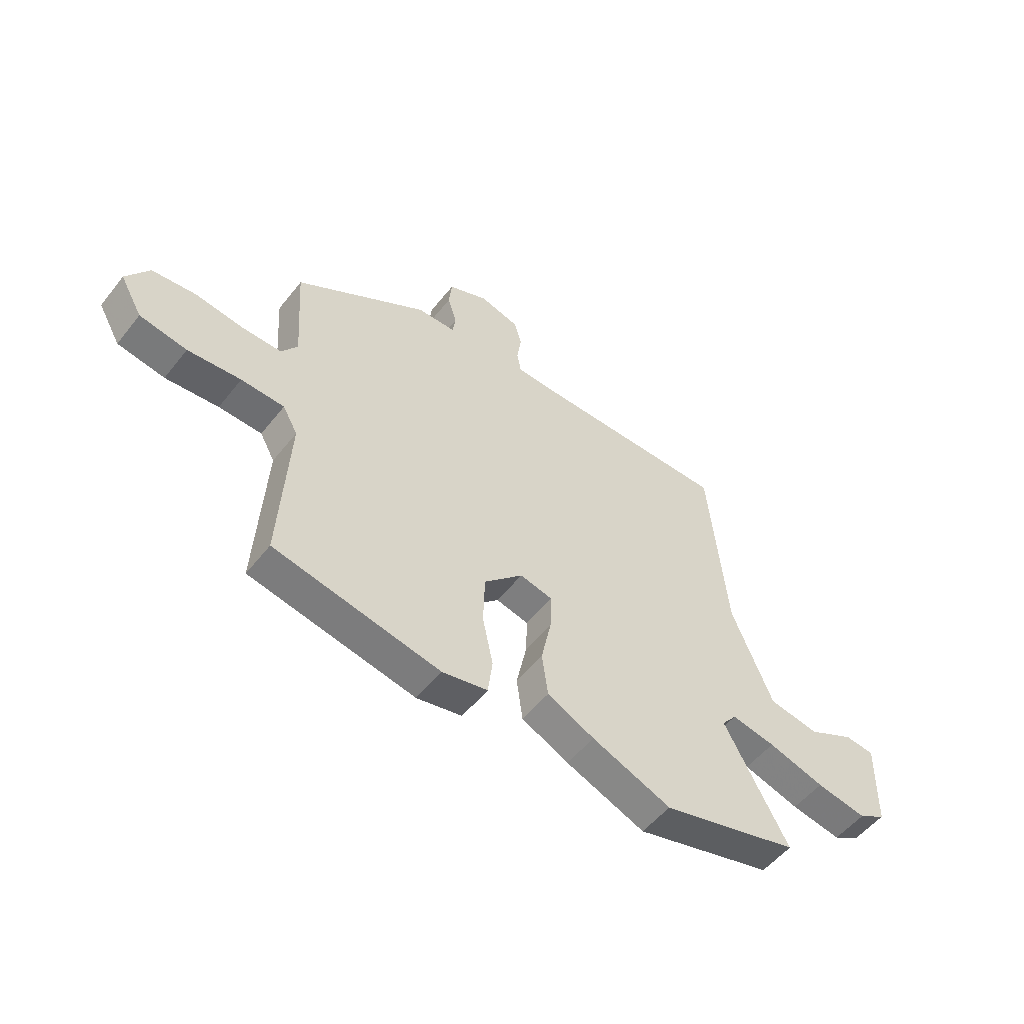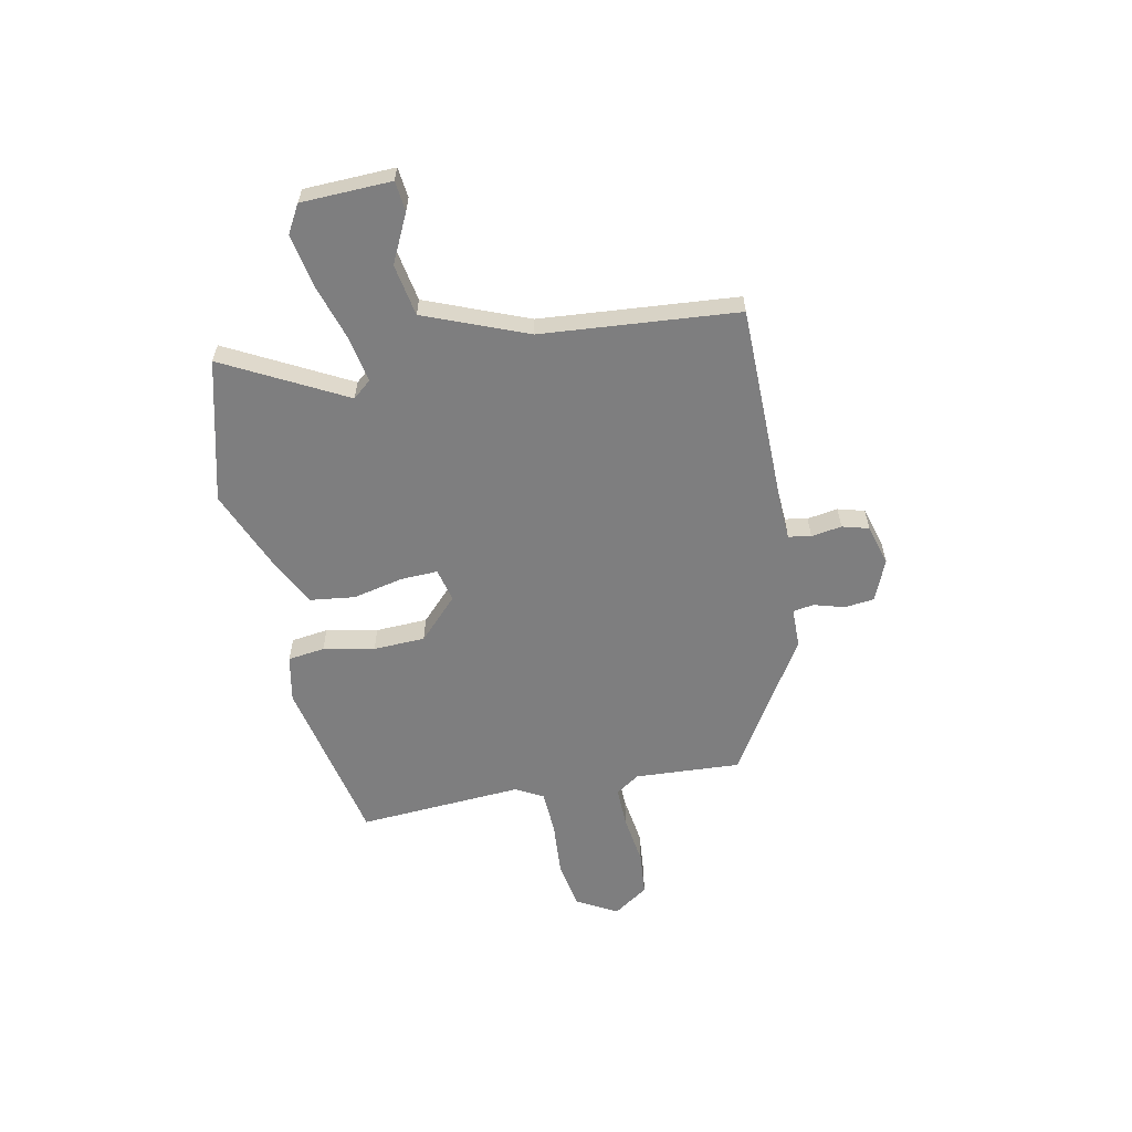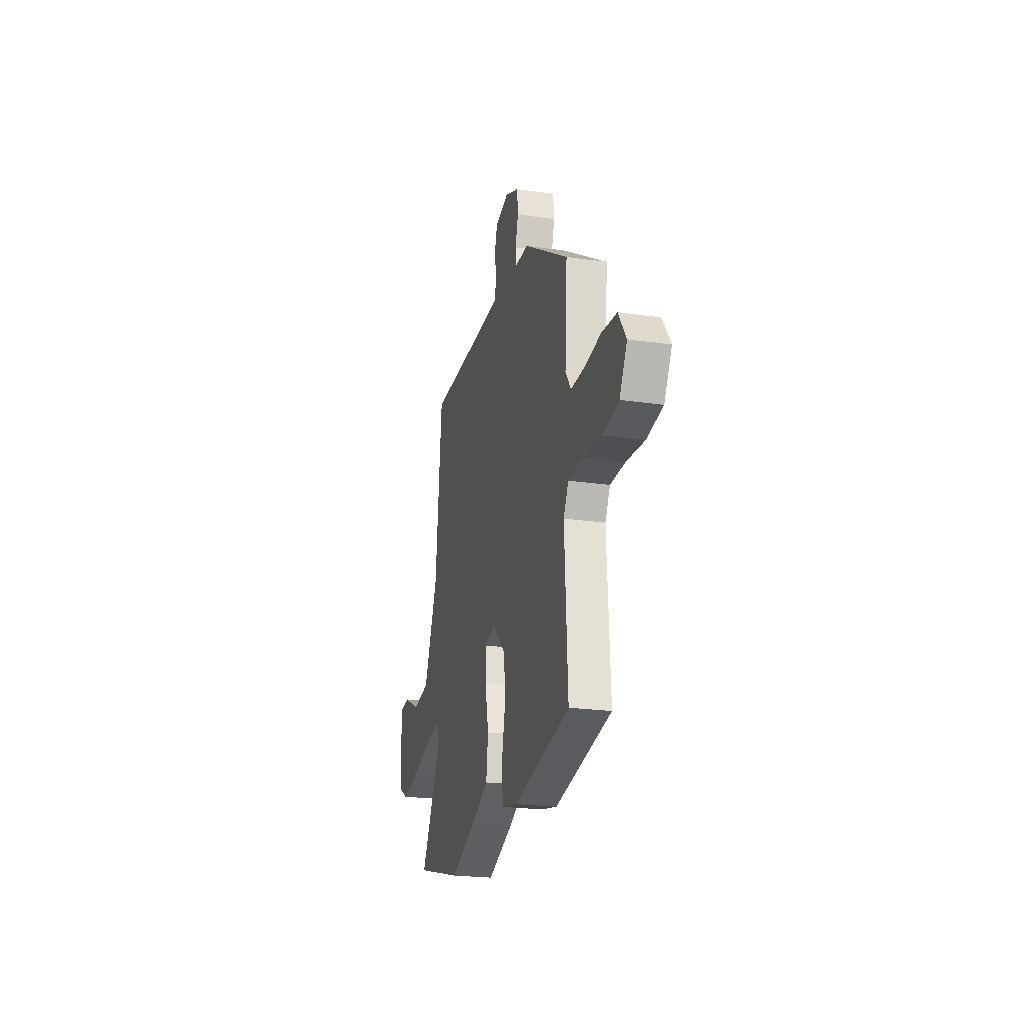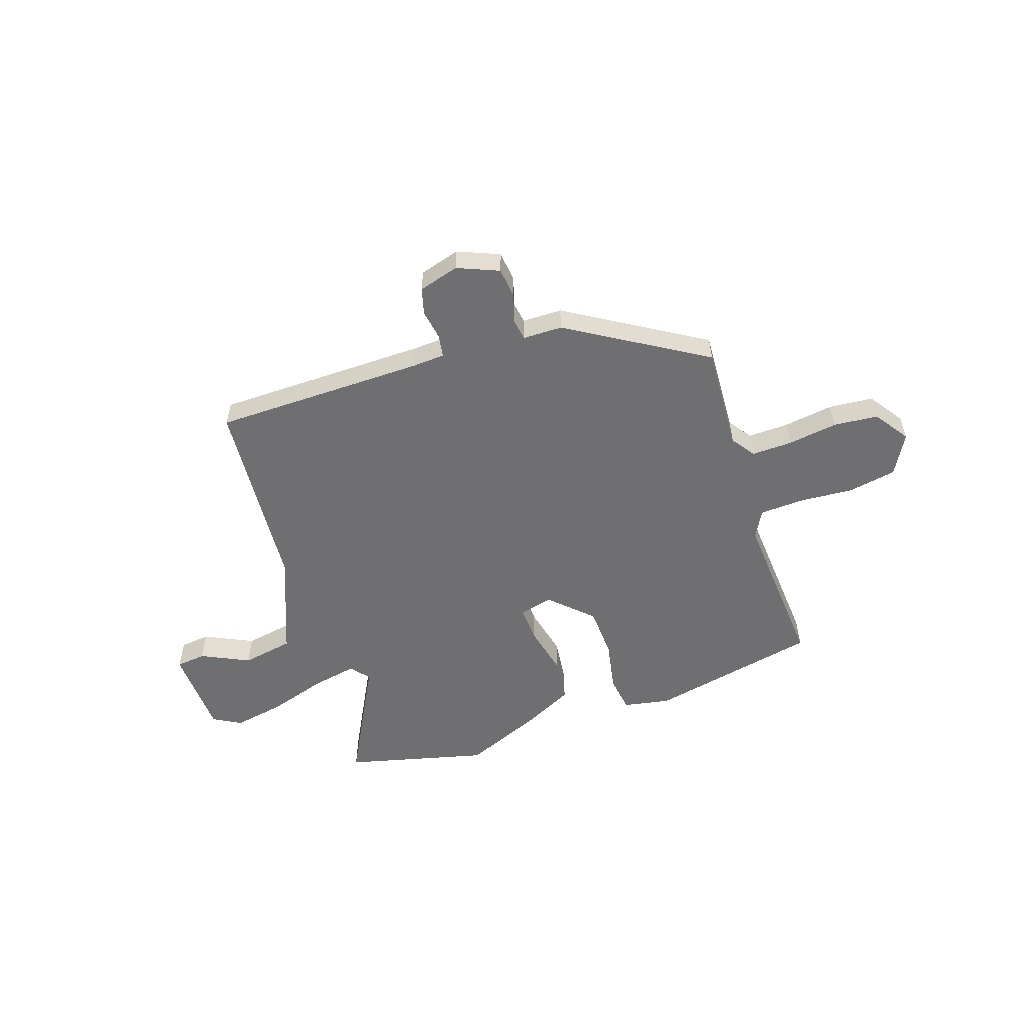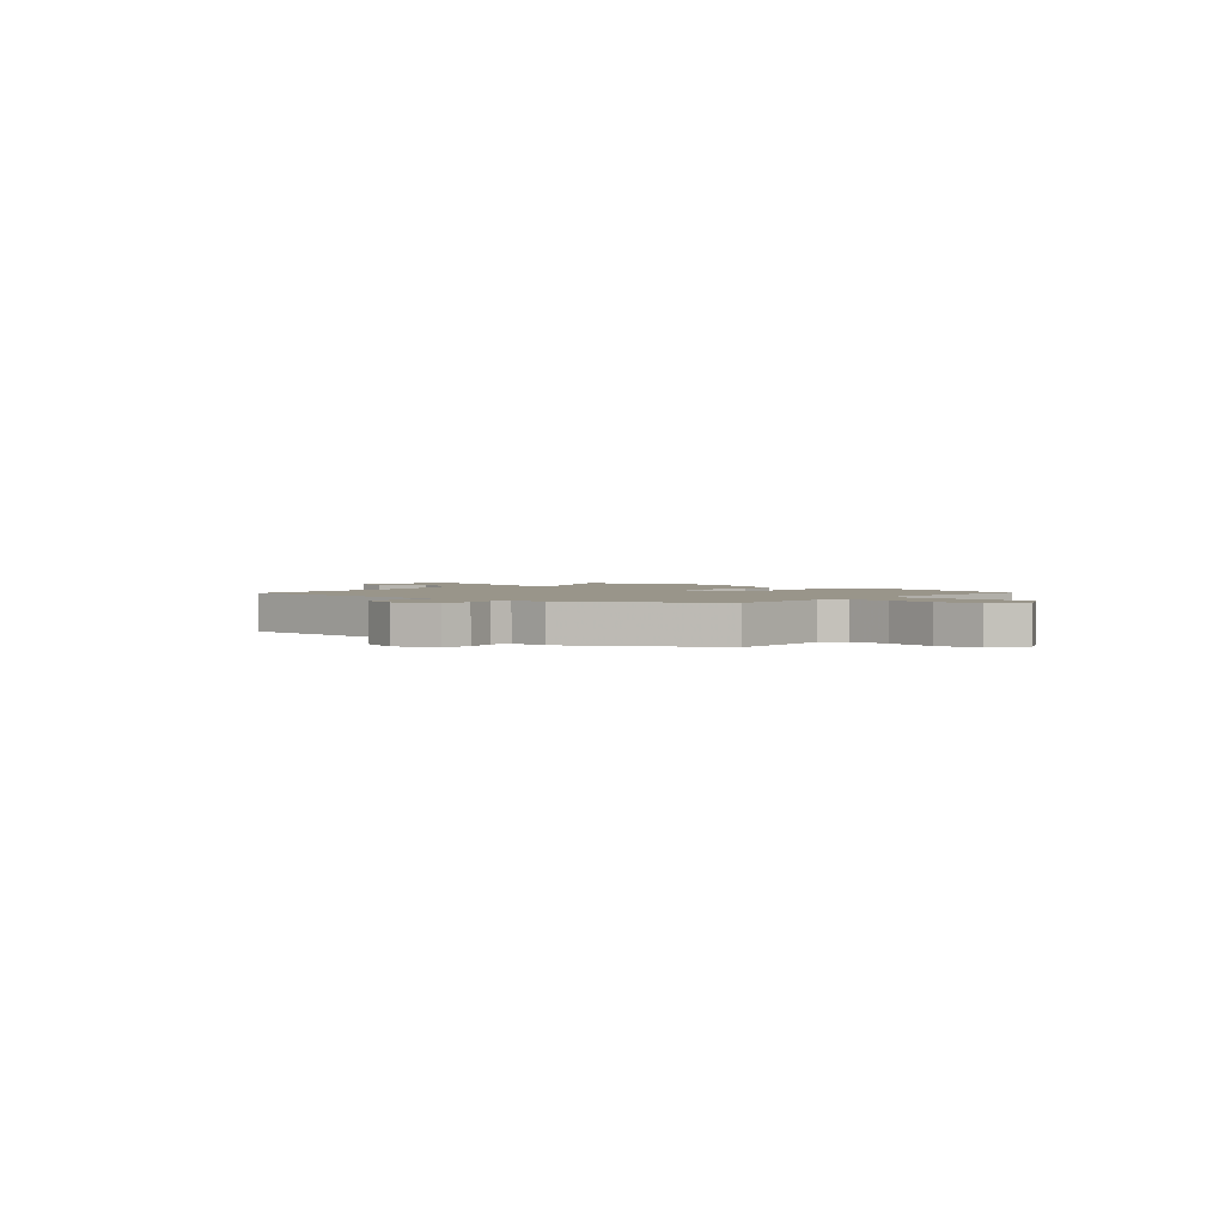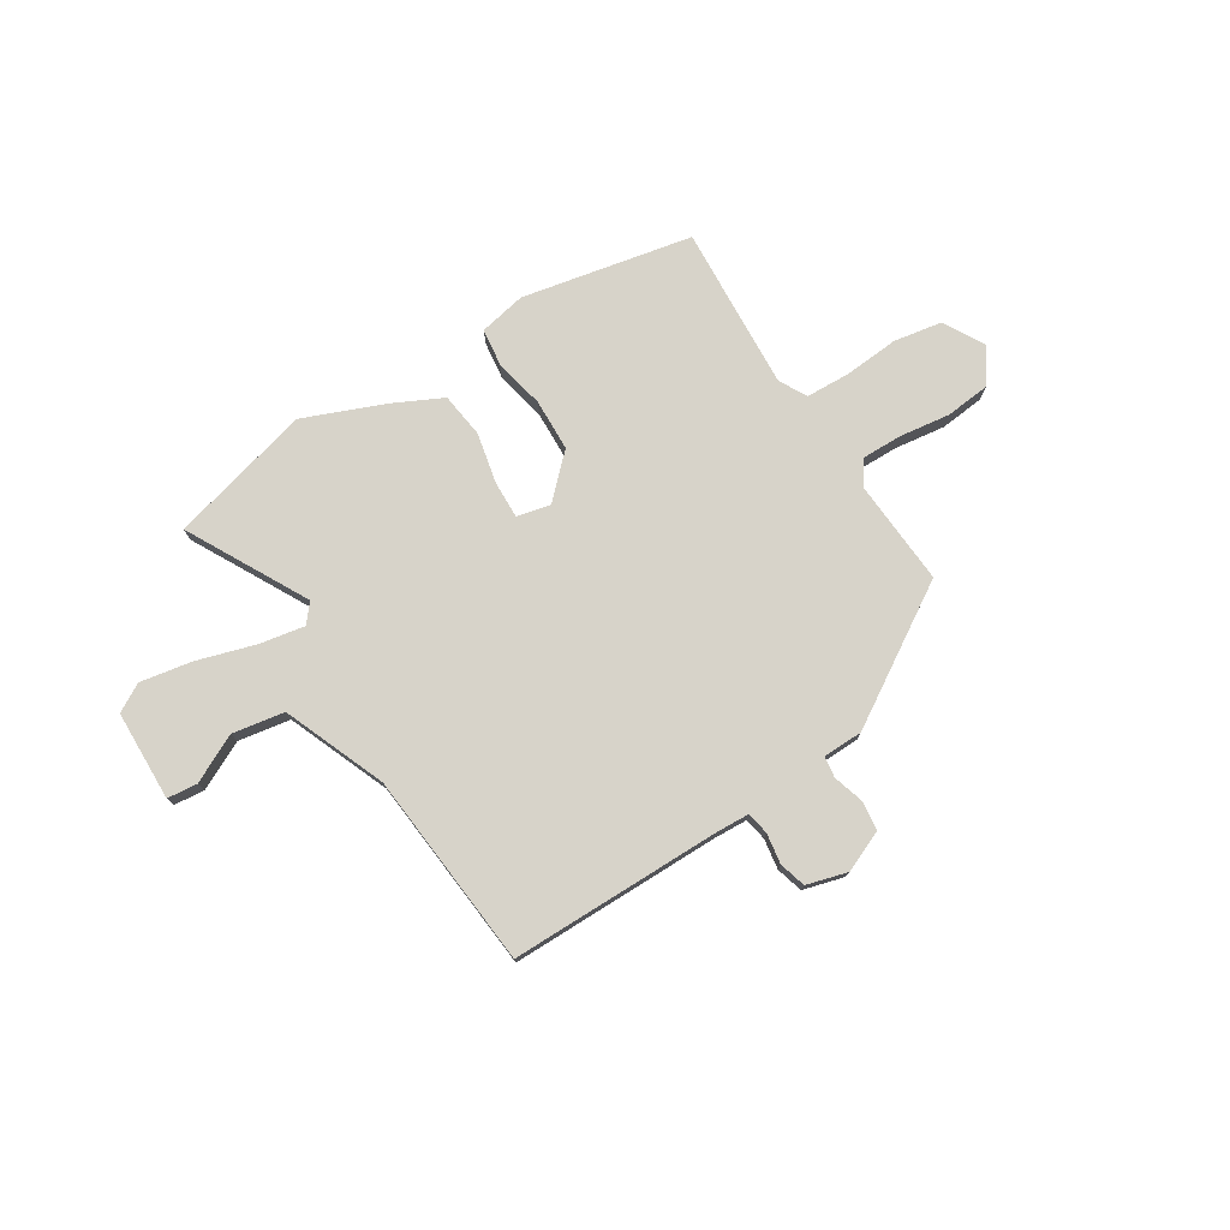
<metadata>
{"format":"obj","ext":"obj","renderer":"f3d","projection":"perspective","resolution":1024,"background":"white","views":[{"elev":-53.3,"azim":142.6,"up":"+Z"},{"elev":-59.5,"azim":-78.0,"up":"+Y"},{"elev":-22.6,"azim":76.0,"up":"+Z"},{"elev":-54.7,"azim":19.4,"up":"+Y"},{"elev":2.1,"azim":43.6,"up":"+Y"},{"elev":76.1,"azim":-31.9,"up":"+Y"}]}
</metadata>
<code>
v -0.477 0.07 0.498
v -0.06 0.07 0.497
v 0.004 0.07 0.5
v 0.012 0.07 0.544
v 0.003 0.07 0.604
v 0.018 0.07 0.656
v 0.098 0.07 0.678
v 0.179 0.07 0.643
v 0.185 0.07 0.585
v 0.167 0.07 0.525
v 0.173 0.07 0.484
v 0.251 0.07 0.482
v 0.518 0.07 0.314
v 0.504 0.07 0.106
v 0.536 0.07 0.059
v 0.616 0.07 0.06
v 0.714 0.07 0.073
v 0.802 0.07 0.064
v 0.848 0.07 -0.005
v 0.803 0.07 -0.084
v 0.708 0.07 -0.1
v 0.601 0.07 -0.091
v 0.514 0.07 -0.094
v 0.484 0.07 -0.148
v 0.502 0.07 -0.472
v 0.167 0.07 -0.538
v 0.075 0.07 -0.519
v 0.066 0.07 -0.446
v 0.087 0.07 -0.346
v 0.084 0.07 -0.244
v 0.005 0.07 -0.166
v -0.061 0.07 -0.181
v -0.059 0.07 -0.254
v -0.038 0.07 -0.353
v -0.05 0.07 -0.442
v -0.145 0.07 -0.488
v -0.305 0.07 -0.552
v -0.584 0.07 -0.478
v -0.456 0.07 -0.242
v -0.486 0.07 -0.205
v -0.575 0.07 -0.221
v -0.689 0.07 -0.255
v -0.791 0.07 -0.273
v -0.846 0.07 -0.241
v -0.85 0.07 -0.064
v -0.791 0.07 -0.058
v -0.697 0.07 -0.105
v -0.595 0.07 -0.088
v -0.513 0.07 0.112
v -0.477 0 0.498
v -0.06 0 0.497
v 0.004 0 0.5
v 0.012 0 0.544
v 0.003 0 0.604
v 0.018 0 0.656
v 0.098 0 0.678
v 0.179 0 0.643
v 0.185 0 0.585
v 0.167 0 0.525
v 0.173 0 0.484
v 0.251 0 0.482
v 0.518 0 0.314
v 0.504 0 0.106
v 0.536 0 0.059
v 0.616 0 0.06
v 0.714 0 0.073
v 0.802 0 0.064
v 0.848 0 -0.005
v 0.803 0 -0.084
v 0.708 0 -0.1
v 0.601 0 -0.091
v 0.514 0 -0.094
v 0.484 0 -0.148
v 0.502 0 -0.472
v 0.167 0 -0.538
v 0.075 0 -0.519
v 0.066 0 -0.446
v 0.087 0 -0.346
v 0.084 0 -0.244
v 0.005 0 -0.166
v -0.061 0 -0.181
v -0.059 0 -0.254
v -0.038 0 -0.353
v -0.05 0 -0.442
v -0.145 0 -0.488
v -0.305 0 -0.552
v -0.584 0 -0.478
v -0.456 0 -0.242
v -0.486 0 -0.205
v -0.575 0 -0.221
v -0.689 0 -0.255
v -0.791 0 -0.273
v -0.846 0 -0.241
v -0.85 0 -0.064
v -0.791 0 -0.058
v -0.697 0 -0.105
v -0.595 0 -0.088
v -0.513 0 0.112
f 45 46 47
f 44 45 47
f 43 44 47
f 42 43 47
f 41 42 47
f 40 41 47 48
f 37 38 39
f 36 37 39
f 35 36 39
f 34 35 39
f 33 34 39
f 32 33 39 40
f 40 48 49
f 32 40 49
f 31 32 49
f 27 28 29
f 26 27 29
f 25 26 29
f 24 25 29
f 23 24 29 30
f 20 21 22
f 19 20 22
f 18 19 22
f 17 18 22
f 16 17 22
f 15 16 22 23
f 23 30 31
f 15 23 31
f 14 15 31
f 31 49 1
f 14 31 1
f 13 14 1
f 12 13 1
f 11 12 1
f 8 9 10
f 7 8 10
f 6 7 10
f 5 6 10
f 4 5 10
f 11 1 2
f 11 2 3
f 3 4 10 11
f 96 95 94
f 96 94 93
f 96 93 92
f 96 92 91
f 96 91 90
f 97 96 90 89
f 88 87 86
f 88 86 85
f 88 85 84
f 88 84 83
f 88 83 82
f 89 88 82 81
f 98 97 89
f 98 89 81
f 98 81 80
f 78 77 76
f 78 76 75
f 78 75 74
f 78 74 73
f 79 78 73 72
f 71 70 69
f 71 69 68
f 71 68 67
f 71 67 66
f 71 66 65
f 72 71 65 64
f 80 79 72
f 80 72 64
f 80 64 63
f 50 98 80
f 50 80 63
f 50 63 62
f 50 62 61
f 50 61 60
f 59 58 57
f 59 57 56
f 59 56 55
f 59 55 54
f 59 54 53
f 51 50 60
f 52 51 60
f 60 59 53 52
f 1 50 51 2
f 2 51 52 3
f 3 52 53 4
f 4 53 54 5
f 5 54 55 6
f 6 55 56 7
f 7 56 57 8
f 8 57 58 9
f 9 58 59 10
f 10 59 60 11
f 11 60 61 12
f 12 61 62 13
f 13 62 63 14
f 14 63 64 15
f 15 64 65 16
f 16 65 66 17
f 17 66 67 18
f 18 67 68 19
f 19 68 69 20
f 20 69 70 21
f 21 70 71 22
f 22 71 72 23
f 23 72 73 24
f 24 73 74 25
f 25 74 75 26
f 26 75 76 27
f 27 76 77 28
f 28 77 78 29
f 29 78 79 30
f 30 79 80 31
f 31 80 81 32
f 32 81 82 33
f 33 82 83 34
f 34 83 84 35
f 35 84 85 36
f 36 85 86 37
f 37 86 87 38
f 38 87 88 39
f 39 88 89 40
f 40 89 90 41
f 41 90 91 42
f 42 91 92 43
f 43 92 93 44
f 44 93 94 45
f 45 94 95 46
f 46 95 96 47
f 47 96 97 48
f 48 97 98 49
f 49 98 50 1

</code>
